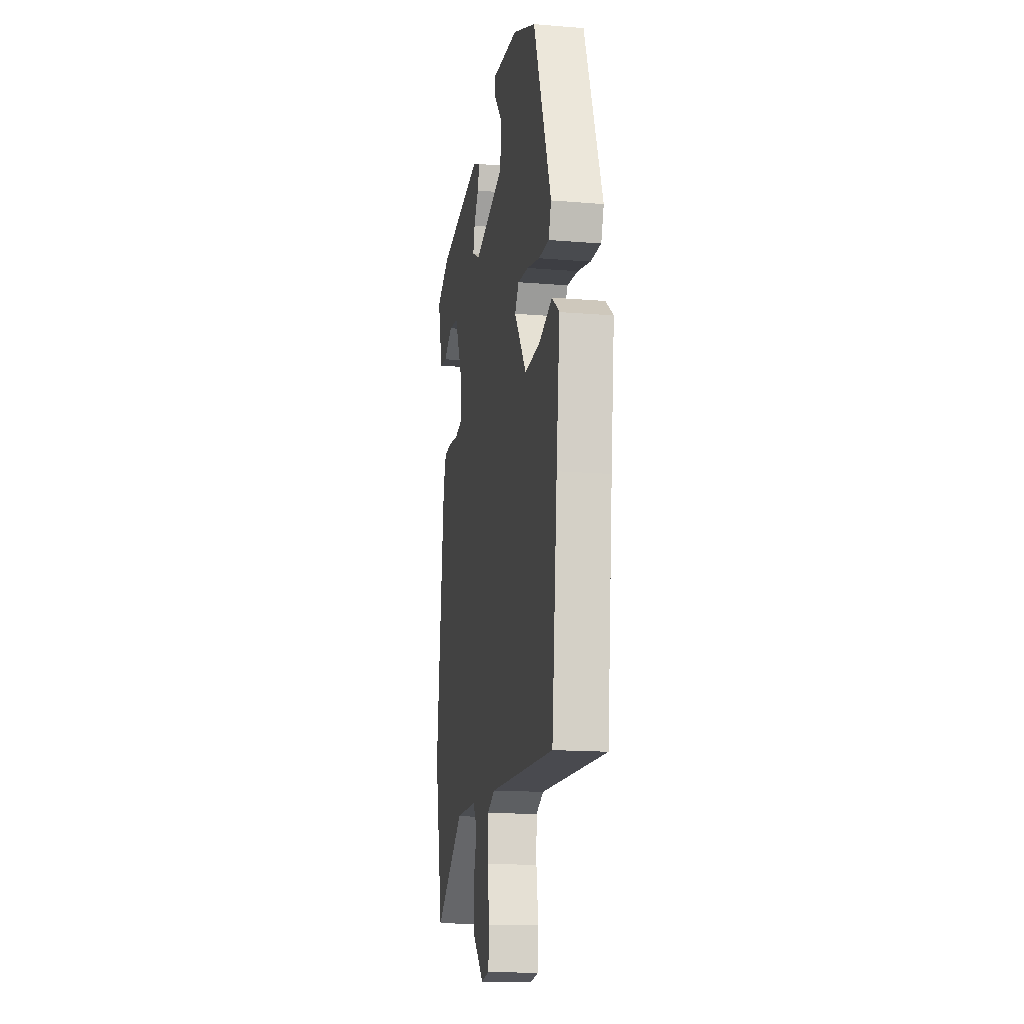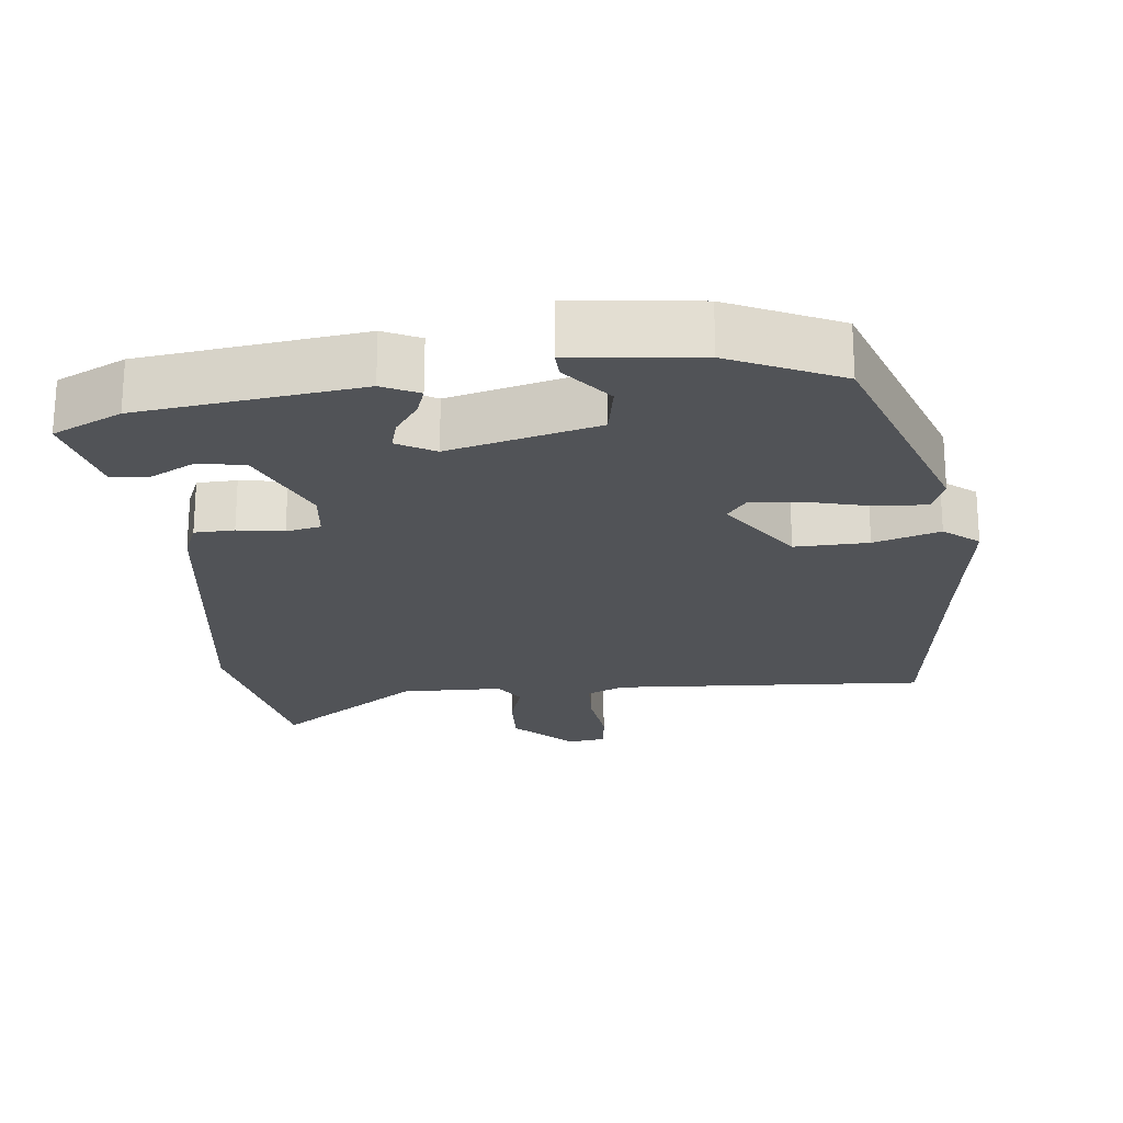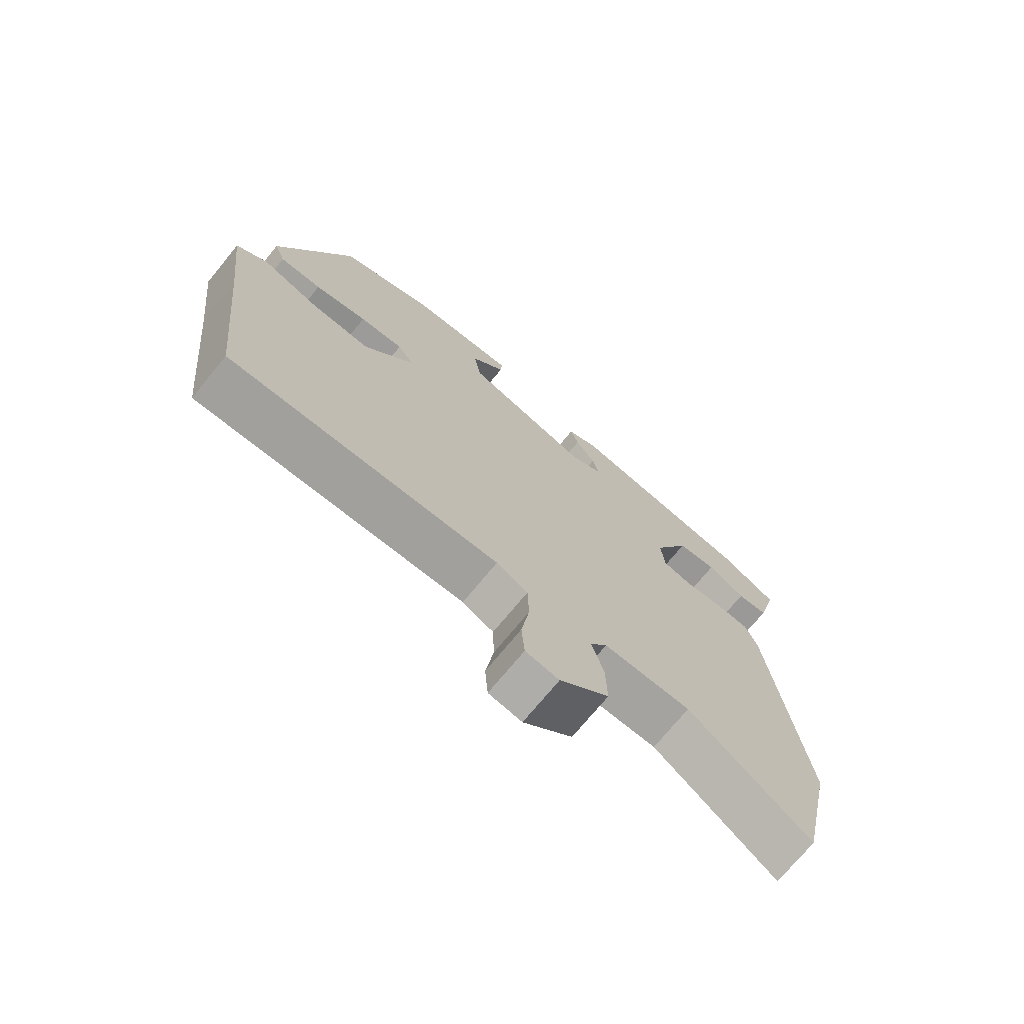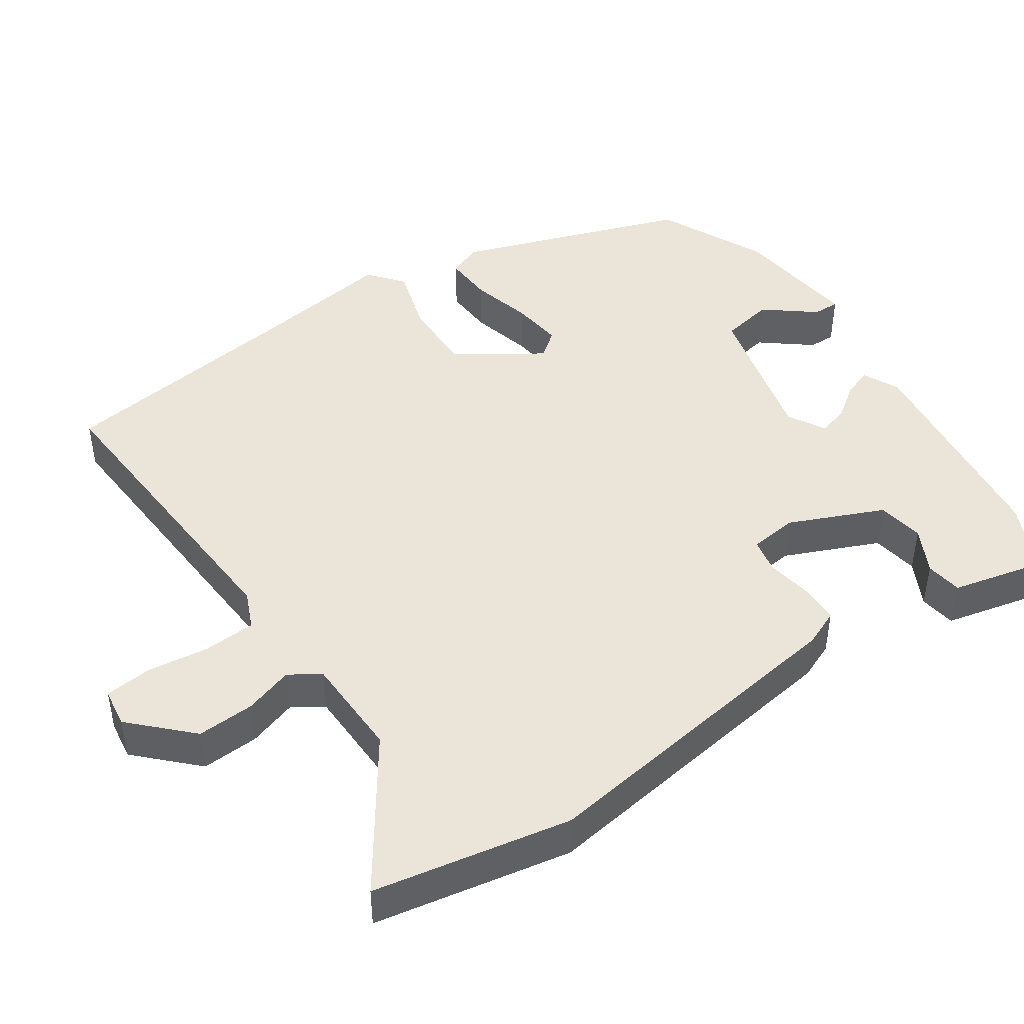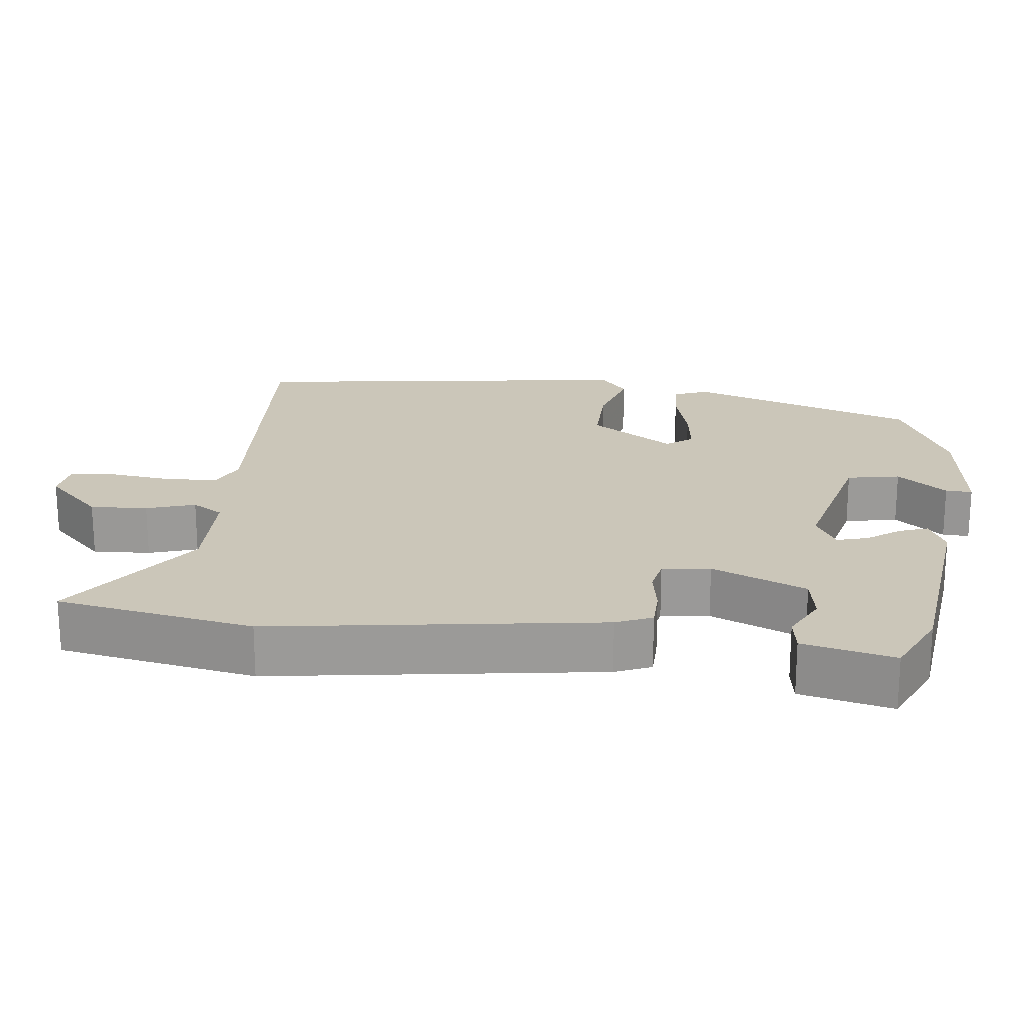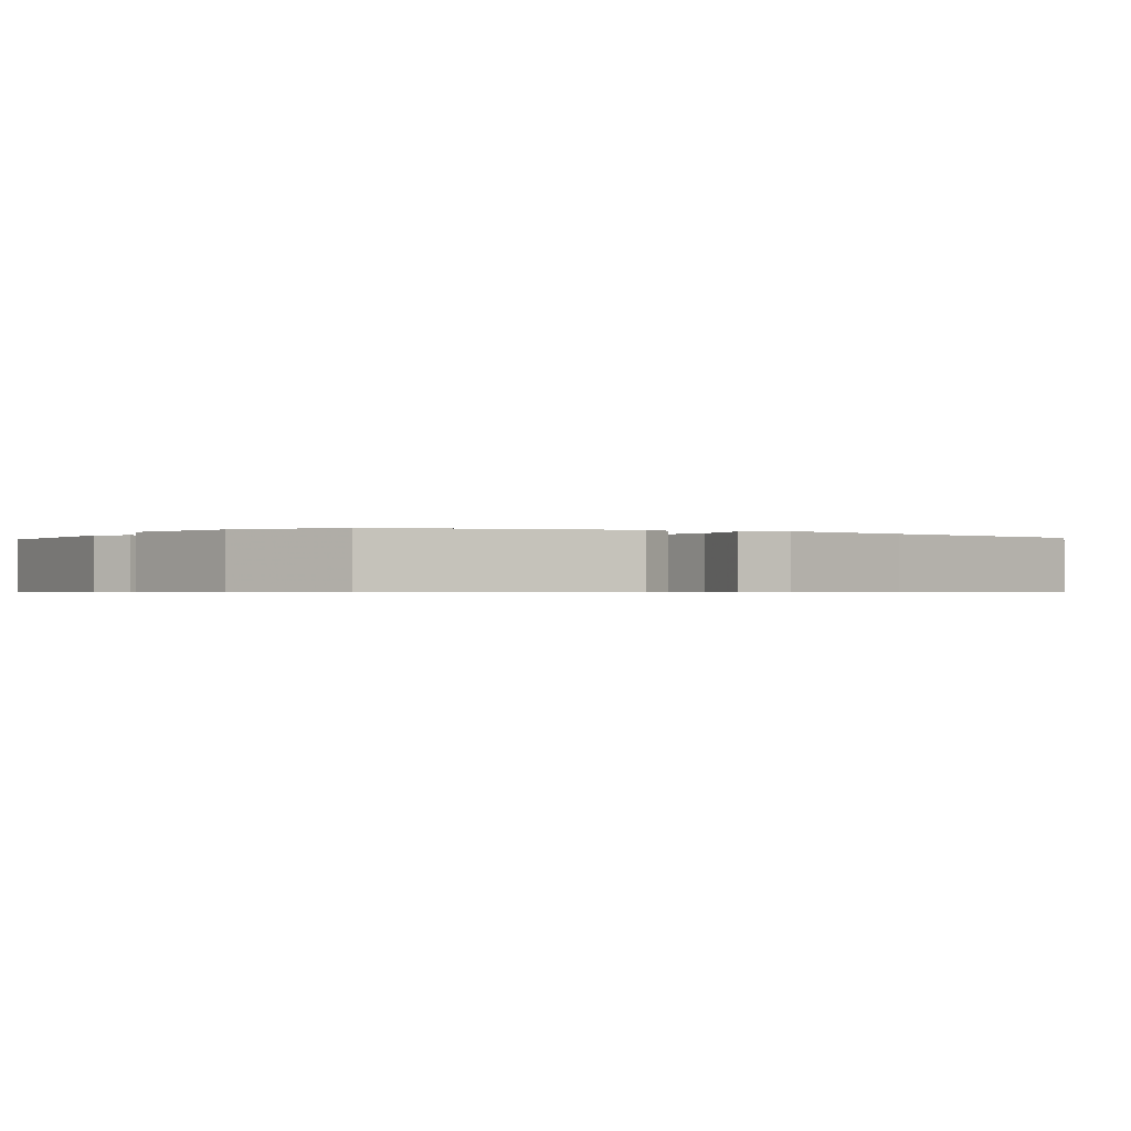
<metadata>
{"format":"obj","ext":"obj","renderer":"f3d","projection":"perspective","resolution":1024,"background":"white","views":[{"elev":-15.7,"azim":80.2,"up":"+Z"},{"elev":-22.2,"azim":5.0,"up":"+Y"},{"elev":-72.9,"azim":140.6,"up":"+Z"},{"elev":45.3,"azim":-125.6,"up":"+Y"},{"elev":20.9,"azim":-84.9,"up":"+Y"},{"elev":-0.5,"azim":51.7,"up":"+Y"}]}
</metadata>
<code>
v 0.39 0.07 0.477
v 0.509 0.07 0.162
v 0.491 0.07 0.114
v 0.422 0.07 0.116
v 0.336 0.07 0.136
v 0.264 0.07 0.143
v 0.237 0.07 0.106
v 0.319 0.07 -0.009
v 0.421 0.07 -0.004
v 0.512 0.07 0.026
v 0.561 0.07 -0.012
v 0.537 0.07 -0.214
v 0.5 0.07 -0.558
v 0.062 0.07 -0.541
v 0.011 0.07 -0.565
v 0.009 0.07 -0.637
v 0.022 0.07 -0.723
v 0.017 0.07 -0.788
v -0.037 0.07 -0.797
v -0.117 0.07 -0.721
v -0.115 0.07 -0.641
v -0.095 0.07 -0.573
v -0.123 0.07 -0.531
v -0.265 0.07 -0.531
v -0.463 0.07 -0.675
v -0.521 0.07 -0.403
v -0.467 0.07 0.055
v -0.447 0.07 0.106
v -0.392 0.07 0.109
v -0.328 0.07 0.1
v -0.28 0.07 0.111
v -0.274 0.07 0.178
v -0.334 0.07 0.307
v -0.399 0.07 0.316
v -0.461 0.07 0.282
v -0.512 0.07 0.288
v -0.545 0.07 0.414
v -0.451 0.07 0.461
v -0.147 0.07 0.506
v -0.096 0.07 0.483
v -0.109 0.07 0.443
v -0.141 0.07 0.396
v -0.152 0.07 0.353
v -0.099 0.07 0.325
v 0.106 0.07 0.382
v 0.118 0.07 0.456
v 0.062 0.07 0.523
v 0.06 0.07 0.56
v 0.236 0.07 0.544
v 0.39 0 0.477
v 0.509 0 0.162
v 0.491 0 0.114
v 0.422 0 0.116
v 0.336 0 0.136
v 0.264 0 0.143
v 0.237 0 0.106
v 0.319 0 -0.009
v 0.421 0 -0.004
v 0.512 0 0.026
v 0.561 0 -0.012
v 0.537 0 -0.214
v 0.5 0 -0.558
v 0.062 0 -0.541
v 0.011 0 -0.565
v 0.009 0 -0.637
v 0.022 0 -0.723
v 0.017 0 -0.788
v -0.037 0 -0.797
v -0.117 0 -0.721
v -0.115 0 -0.641
v -0.095 0 -0.573
v -0.123 0 -0.531
v -0.265 0 -0.531
v -0.463 0 -0.675
v -0.521 0 -0.403
v -0.467 0 0.055
v -0.447 0 0.106
v -0.392 0 0.109
v -0.328 0 0.1
v -0.28 0 0.111
v -0.274 0 0.178
v -0.334 0 0.307
v -0.399 0 0.316
v -0.461 0 0.282
v -0.512 0 0.288
v -0.545 0 0.414
v -0.451 0 0.461
v -0.147 0 0.506
v -0.096 0 0.483
v -0.109 0 0.443
v -0.141 0 0.396
v -0.152 0 0.353
v -0.099 0 0.325
v 0.106 0 0.382
v 0.118 0 0.456
v 0.062 0 0.523
v 0.06 0 0.56
v 0.236 0 0.544
f 46 47 48 49
f 45 46 49 1
f 39 40 41 42
f 39 42 43
f 38 39 43
f 37 38 43 44
f 34 35 36 37
f 33 34 37 44
f 27 28 29 30
f 27 30 31
f 24 25 26 27
f 23 24 27 31
f 22 23 31 32
f 20 21 22
f 19 20 22
f 16 17 18 19
f 15 16 19 22
f 14 15 22 32
f 12 13 14 32
f 9 10 11 12
f 8 9 12
f 2 3 4 5
f 45 1 2 5
f 44 45 5 6
f 8 12 32 33
f 7 8 33 44
f 6 7 44
f 98 97 96 95
f 50 98 95 94
f 91 90 89 88
f 92 91 88
f 92 88 87
f 93 92 87 86
f 86 85 84 83
f 93 86 83 82
f 79 78 77 76
f 80 79 76
f 76 75 74 73
f 80 76 73 72
f 81 80 72 71
f 71 70 69
f 71 69 68
f 68 67 66 65
f 71 68 65 64
f 81 71 64 63
f 81 63 62 61
f 61 60 59 58
f 61 58 57
f 54 53 52 51
f 54 51 50 94
f 55 54 94 93
f 82 81 61 57
f 93 82 57 56
f 93 56 55
f 1 50 51 2
f 2 51 52 3
f 3 52 53 4
f 4 53 54 5
f 5 54 55 6
f 6 55 56 7
f 7 56 57 8
f 8 57 58 9
f 9 58 59 10
f 10 59 60 11
f 11 60 61 12
f 12 61 62 13
f 13 62 63 14
f 14 63 64 15
f 15 64 65 16
f 16 65 66 17
f 17 66 67 18
f 18 67 68 19
f 19 68 69 20
f 20 69 70 21
f 21 70 71 22
f 22 71 72 23
f 23 72 73 24
f 24 73 74 25
f 25 74 75 26
f 26 75 76 27
f 27 76 77 28
f 28 77 78 29
f 29 78 79 30
f 30 79 80 31
f 31 80 81 32
f 32 81 82 33
f 33 82 83 34
f 34 83 84 35
f 35 84 85 36
f 36 85 86 37
f 37 86 87 38
f 38 87 88 39
f 39 88 89 40
f 40 89 90 41
f 41 90 91 42
f 42 91 92 43
f 43 92 93 44
f 44 93 94 45
f 45 94 95 46
f 46 95 96 47
f 47 96 97 48
f 48 97 98 49
f 49 98 50 1

</code>
